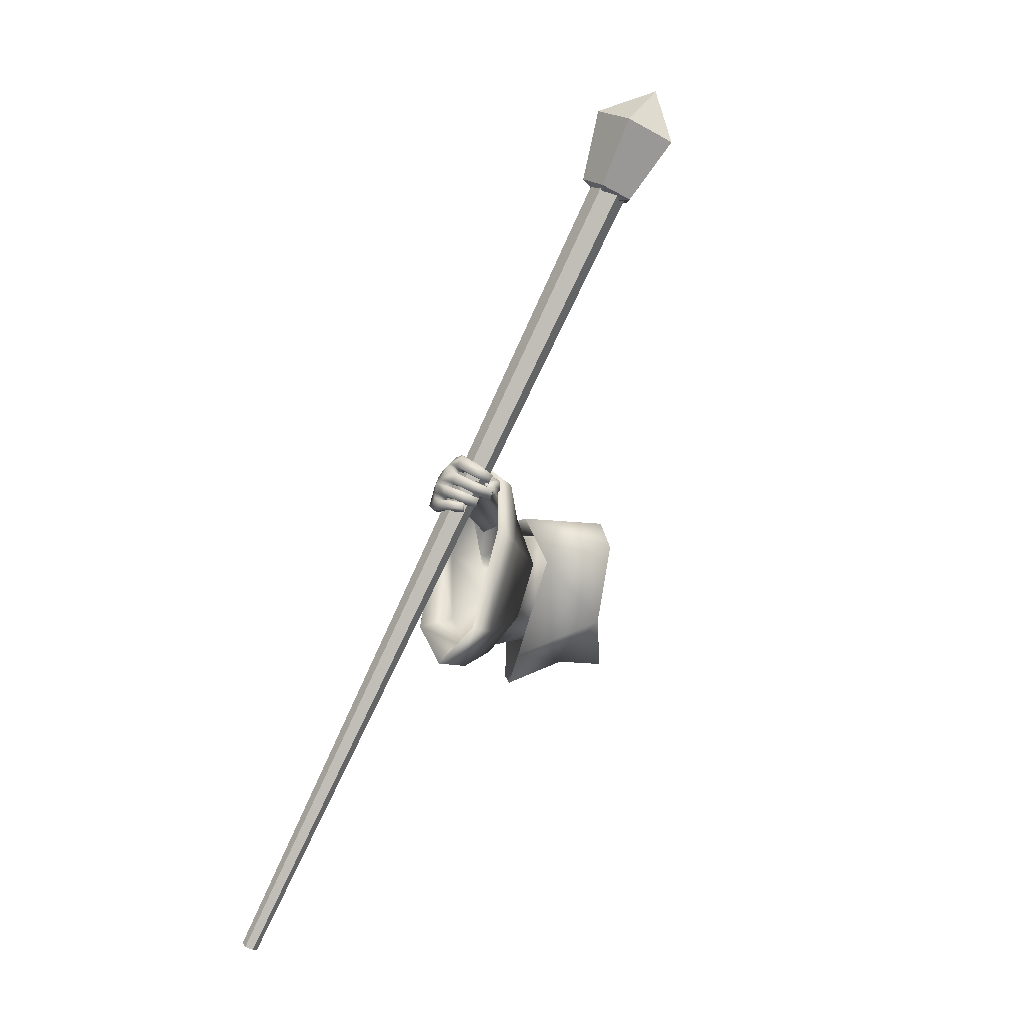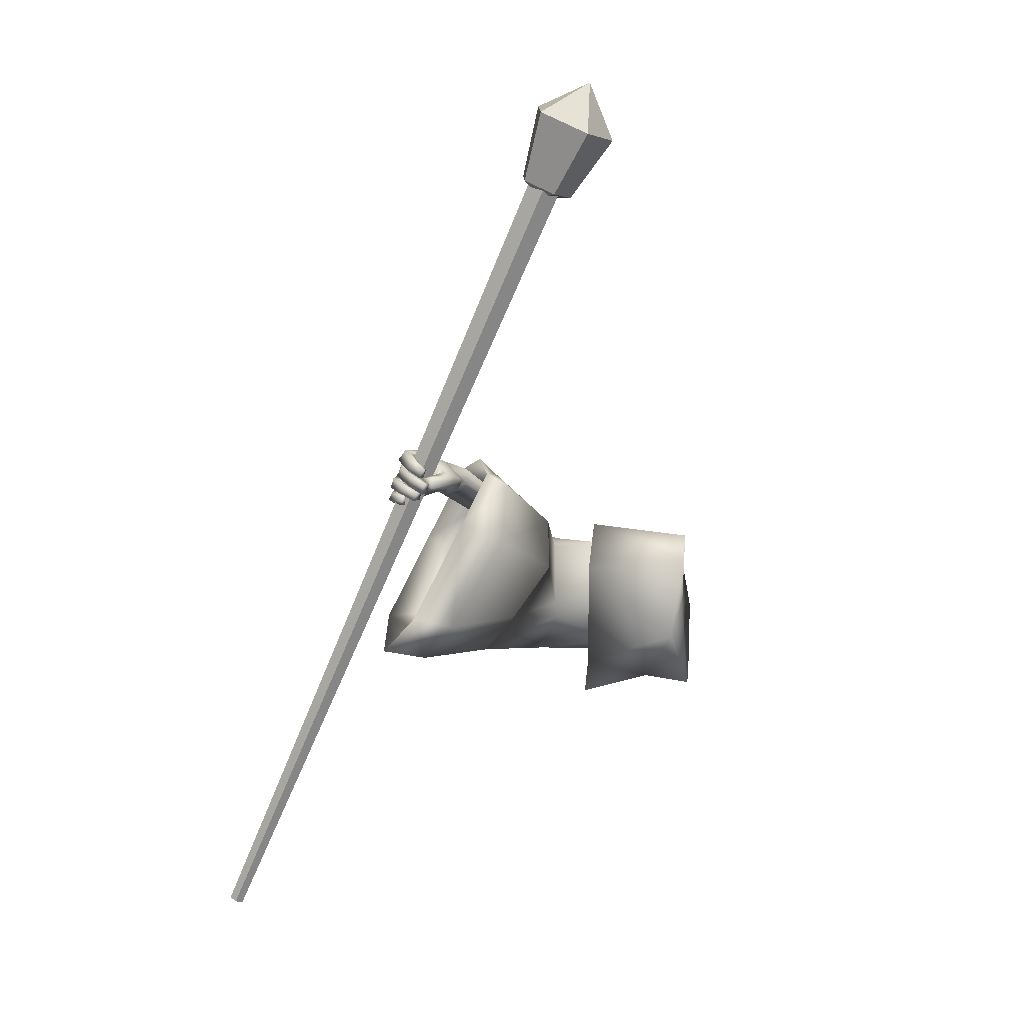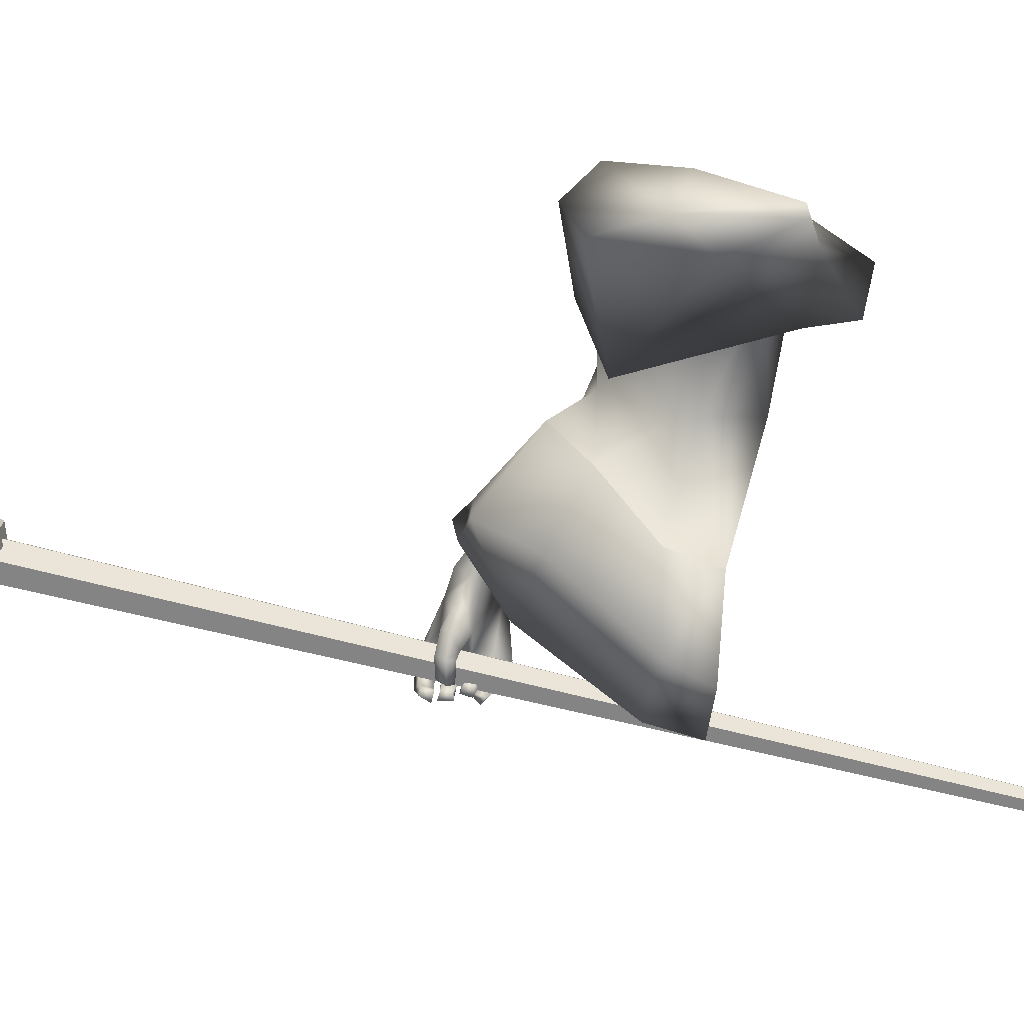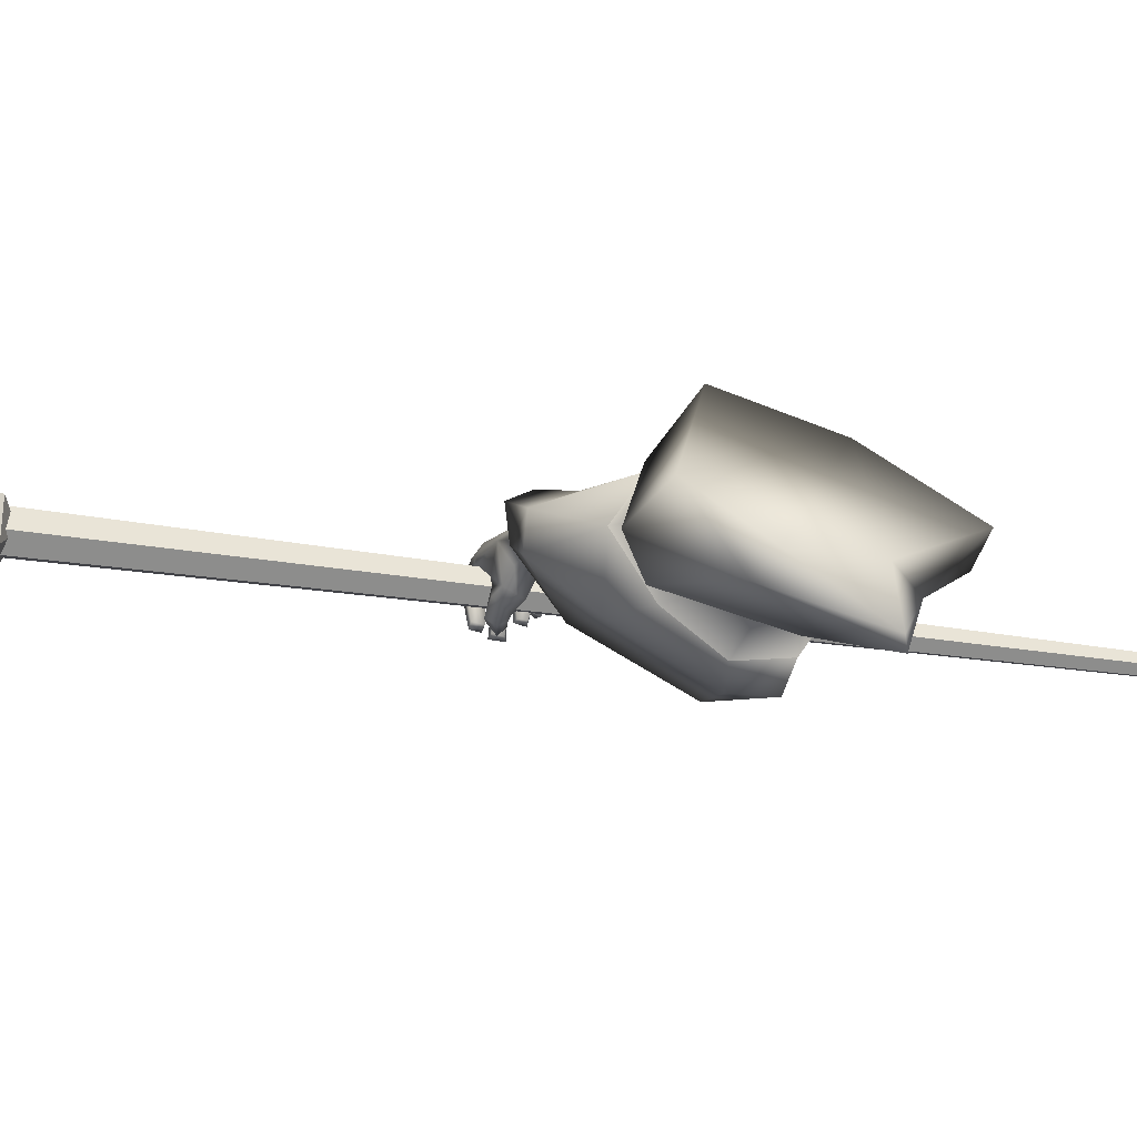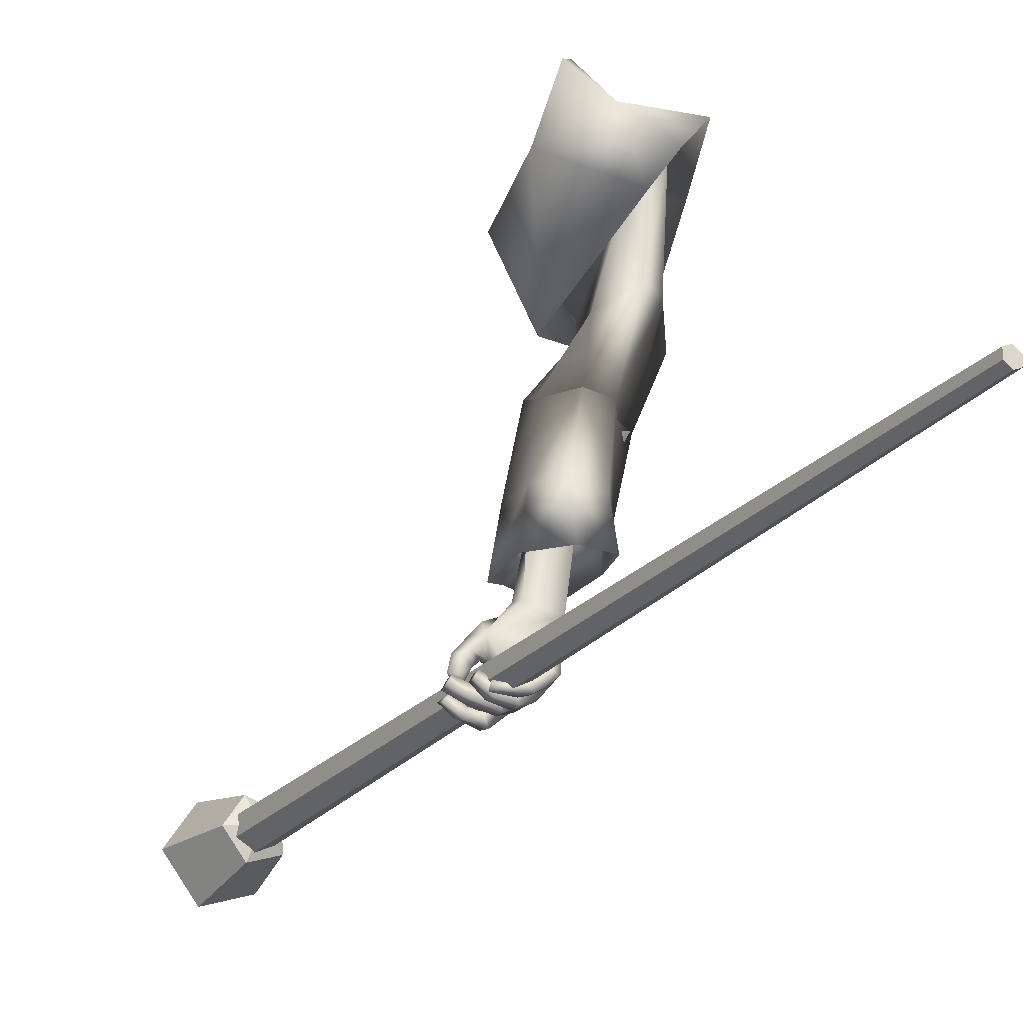
<metadata>
{"format":"obj","ext":"obj","renderer":"f3d","projection":"perspective","resolution":1024,"background":"white","views":[{"elev":6.7,"azim":-155.3,"up":"+Y"},{"elev":5.5,"azim":-122.6,"up":"+Y"},{"elev":21.7,"azim":-66.3,"up":"+Z"},{"elev":77.8,"azim":-64.0,"up":"+Z"},{"elev":-42.7,"azim":-11.6,"up":"+Z"}]}
</metadata>
<code>
o Wizard.002_Plane.000
v 0.151 -0.02388 -0.1153
v 0.1326 0.07972 -0.1707
v 0.1093 0.2413 -0.1594
v 0.2099 0.2587 -0.09204
v 0.1861 0.1325 -0.08169
v 0.165 -0.01352 -0.1009
v 0.1441 0.2863 -0.1281
v 0.1519 0.1475 -0.128
v 0.1807 0.333 -0.5379
v 0.2025 0.2737 -0.4558
v 0.19 0.3641 -0.5219
v 0.2033 0.2873 -0.4483
v 0.1881 0.4034 -0.641
v 0.1817 0.443 -0.6363
v 0.2426 0.3337 -0.552
v 0.2391 0.2839 -0.4719
v 0.239 0.3959 -0.6648
v 0.2391 0.354 -0.5326
v 0.2361 0.2908 -0.4641
v 0.2403 0.4167 -0.6295
v 0.1619 0.4467 -0.7588
v 0.1676 0.4786 -0.7374
v 0.214 0.376 -0.7694
v 0.2308 0.387 -0.7676
v 0.2238 0.4193 -0.7616
v 0.1837 0.3815 -0.7885
v 0.1989 0.3895 -0.7979
v 0.1664 0.3817 -0.7945
v 0.1777 0.3894 -0.8012
v 0.1454 0.3823 -0.7928
v 0.1426 0.3894 -0.8033
v 0.2247 0.411 -0.7639
v 0.1954 0.3965 -0.7706
v 0.1974 0.4038 -0.7908
v 0.1814 0.404 -0.7969
v 0.146 0.3993 -0.7979
v 0.2015 0.3781 -0.7796
v 0.1845 0.4013 -0.7777
v 0.1671 0.4026 -0.7867
v 0.146 0.4005 -0.7907
v 0.2156 0.3896 -0.7845
v 0.2128 0.4045 -0.7782
v 0.192 0.3964 -0.7776
v 0.214 0.4138 -0.7775
v 0.1925 0.4035 -0.7705
v 0.1859 0.4135 -0.8009
v 0.1779 0.4036 -0.7803
v 0.1525 0.4051 -0.8006
v 0.1542 0.3967 -0.7837
v 0.1262 0.3915 -0.7857
v 0.1312 0.3925 -0.7697
v 0.1448 0.4199 -0.7945
v 0.1223 0.4076 -0.7793
v 0.1501 0.4177 -0.7817
v 0.1273 0.4043 -0.7686
v 0.1817 0.4309 -0.7971
v 0.1715 0.4244 -0.7784
v 0.2106 0.432 -0.7756
v 0.1809 0.4208 -0.7693
v 0.2034 0.4387 -0.7746
v 0.1842 0.4273 -0.7641
v 0.1694 0.4367 -0.7961
v 0.164 0.4257 -0.7726
v 0.1266 0.4194 -0.795
v 0.1368 0.4191 -0.777
v 0.09839 0.4053 -0.7825
v 0.1015 0.4087 -0.7701
v 0.1317 0.4395 -0.775
v 0.0979 0.4241 -0.7682
v 0.1253 0.4388 -0.79
v 0.09165 0.4263 -0.7825
v 0.1653 0.4546 -0.7884
v 0.1545 0.4423 -0.7712
v 0.1726 0.4501 -0.7624
v 0.1905 0.4642 -0.7706
v 0.1601 0.4503 -0.7663
v 0.1864 0.4686 -0.7676
v 0.1489 0.4562 -0.7835
v 0.1583 0.4674 -0.7992
v 0.1272 0.4476 -0.7844
v 0.1237 0.4523 -0.8019
v 0.1052 0.4365 -0.7758
v 0.09713 0.4371 -0.7904
v 0.1189 0.4651 -0.7787
v 0.1009 0.4524 -0.7727
v 0.1159 0.4696 -0.7876
v 0.09207 0.4518 -0.7811
v 0.1405 0.4754 -0.7762
v 0.1513 0.4868 -0.7877
v 0.1571 0.476 -0.7546
v 0.1669 0.4841 -0.7564
v 0.2112 0.4511 -0.7527
v 0.2175 0.4395 -0.7566
v 0.1927 0.4703 -0.7449
v 0.1867 0.4782 -0.7418
v 0.1596 0.4724 -0.74
v 0.1677 0.4403 -0.7588
v 0.177 0.427 -0.7607
v 0.1816 0.4202 -0.7627
v 0.1764 0.4141 -0.638
v 0.1843 0.4572 -0.6786
v 0.1409 0.3987 -0.704
v 0.1711 0.4664 -0.7107
v 0.1622 0.4239 -0.6557
v 0.1376 0.4093 -0.68
v 0.1221 0.4078 -0.7234
v 0.1202 0.4201 -0.7003
v 0.1129 0.4091 -0.7332
v 0.1022 0.4186 -0.7293
v 0.1128 0.4108 -0.7665
v 0.09667 0.4158 -0.7628
v 0.1523 0.4263 -0.7286
v 0.1391 0.4252 -0.7286
v 0.1292 0.4244 -0.7403
v 0.1041 0.4356 -0.7276
v 0.1192 0.4227 -0.7692
v 0.1057 0.4355 -0.7592
v 0.1235 0.4389 -0.7415
v 0.1148 0.4338 -0.7685
v 0.1252 0.4359 -0.6972
v 0.138 0.4156 -0.7286
v 0.1393 0.4426 -0.712
v 0.1494 0.4494 -0.7148
v 0.1386 0.4281 -0.6762
v 0.2071 0.4347 -0.6272
v 0.221 -0.0146 -0.1701
v 0.2859 0.2408 -0.18
v 0.2967 0.1593 -0.1938
v 0.2518 0.0601 -0.2345
v 0.2451 0.1319 -0.2495
v 0.2492 0.2617 -0.2276
v 0.2304 0.2705 -0.267
v 0.2743 0.2826 -0.3626
v 0.3471 0.261 -0.3153
v 0.2357 0.2719 -0.3914
v 0.216 0.1603 -0.4043
v 0.3018 0.278 -0.4524
v 0.3068 0.123 -0.3646
v 0.2471 0.1386 -0.5373
v 0.2172 0.1299 -0.4012
v 0.2663 0.2117 -0.4974
v 0.2041 0.3268 -0.4299
v 0.149 0.1484 -0.5478
v 0.155 0.2414 -0.4591
v 0.2809 0.3142 -0.4359
v 0.2321 0.02997 -0.1246
v 0.2672 0.0593 -0.4066
v 0.2975 0.0358 -0.2045
v 0.1935 0.08199 -0.5835
v 0.2663 0.01866 -0.2872
v 0.1722 0.2311 -0.3511
v 0.2523 0.3091 -0.283
v 0.3376 0.2824 -0.21
v 0.3432 0.1211 -0.1802
v 0.2933 -0.04744 -0.276
v 0.3308 -0.04854 -0.2145
v 0.1724 0.09211 -0.1721
v 0.1562 0.1916 -0.1759
v 0.1537 0.2101 -0.156
v 0.1887 0.1846 -0.1076
v 0.1758 0.118 -0.113
v 0.182 0.09526 -0.1591
v 0.1827 0.07391 -0.1416
v 0.3018 0.278 -0.4524
v 0.2471 0.1386 -0.5373
v 0.2663 0.2117 -0.4974
v 0.2532 0.3842 -0.5543
v 0.2041 0.3268 -0.4299
v 0.1594 0.4099 -0.5564
v 0.149 0.1484 -0.5478
v 0.155 0.2414 -0.4591
v 0.2091 0.4281 -0.5514
v 0.2809 0.3142 -0.4359
v 0.2355 0.1398 -0.6907
v 0.2722 0.2739 -0.6184
v 0.1401 0.3015 -0.5812
v 0.1399 0.1428 -0.6924
v 0.1935 0.08199 -0.5835
v 0.1733 0.08196 -0.7355
v 0.2116 0.4593 -0.5855
v 0.2433 0.4371 -0.606
v 0.1701 0.4321 -0.5958
v 0.2499 0.1576 -0.7711
v 0.187 0.1002 -0.8172
v 0.1344 0.1661 -0.7813
v 0.2657 0.3048 -0.6712
v 0.1311 0.3415 -0.6754
v 0.2394 0.2232 -0.5118
v 0.2278 0.1788 -0.536
v 0.2438 0.3648 -0.5612
v 0.2903 0.2417 -0.4848
v 0.2533 0.256 -0.4859
v 0.165 0.3864 -0.5629
v 0.1681 0.1847 -0.5424
v 0.1718 0.2413 -0.4885
v 0.2068 0.4017 -0.5588
v 0.2769 0.2644 -0.4761
v 0.2289 0.1596 -0.6757
v 0.2598 0.2722 -0.615
v 0.1489 0.2953 -0.5837
v 0.1487 0.1621 -0.6771
v 0.1952 0.1443 -0.5642
v 0.1767 0.111 -0.7133
v 0.5132 -0.4282 -0.9923
v 0.5014 -0.4307 -1.001
v 0.4892 -0.4371 -0.9953
v 0.4889 -0.441 -0.9809
v 0.5007 -0.4385 -0.9723
v 0.5129 -0.4321 -0.978
v -0.03964 0.9817 -0.633
v -0.06597 0.976 -0.6522
v -0.09299 0.9618 -0.6395
v -0.09367 0.9532 -0.6076
v -0.06733 0.9588 -0.5884
v -0.04031 0.9731 -0.6011
v -0.02412 0.9912 -0.6376
v -0.07452 0.9785 -0.6673
v -0.1127 0.953 -0.6289
v -0.08592 0.9499 -0.5755
v -0.03116 0.9735 -0.5808
v -0.0459 1.115 -0.6195
v -0.1247 1.095 -0.6659
v -0.1844 1.055 -0.6059
v -0.1425 1.051 -0.5224
v -0.05691 1.087 -0.5308
v -0.05788 0.9499 -0.6231
v -0.1393 1.151 -0.5705
f 215 208 209
f 207 212 206
f 205 210 204
f 210 209 204
f 208 213 207
f 212 205 206
f 204 207 206
f 213 214 210
f 221 220 216
f 224 218 219
f 222 216 217
f 225 219 220
f 218 222 217
f 220 226 216
f 218 226 219
f 216 226 217
f 219 226 220
f 217 226 218
f 225 227 224
f 223 227 222
f 221 227 225
f 224 227 223
f 222 227 221
f 215 214 208
f 207 213 212
f 205 211 210
f 210 215 209
f 208 214 213
f 212 211 205
f 206 205 204
f 204 209 208
f 208 207 204
f 210 211 212
f 212 213 210
f 214 215 210
f 221 225 220
f 224 223 218
f 222 221 216
f 225 224 219
f 218 223 222
f 5 4 8
f 1 6 8
f 6 5 8
f 1 2 126
f 7 3 8
f 6 146 5
f 3 2 8
f 2 1 8
f 6 126 146
f 4 7 8
f 6 1 126
f 9 12 11
f 11 100 13
f 13 15 9
f 9 16 10
f 11 20 125
f 11 19 18
f 20 15 17
f 18 16 15
f 112 99 102
f 13 100 102
f 17 32 20
f 20 93 125
f 17 23 24
f 37 27 41
f 26 29 27
f 28 31 29
f 41 34 42
f 27 35 34
f 29 36 35
f 43 26 37
f 26 39 28
f 28 40 30
f 39 36 40
f 30 36 31
f 35 38 34
f 33 37 23
f 24 42 32
f 23 41 24
f 43 34 38
f 42 45 44
f 43 33 45
f 45 46 44
f 47 48 46
f 49 50 48
f 50 52 48
f 49 55 51
f 53 54 52
f 51 53 50
f 54 47 57
f 48 56 46
f 52 57 56
f 46 58 44
f 47 59 57
f 59 56 57
f 58 61 60
f 61 62 60
f 62 65 64
f 64 67 66
f 65 69 67
f 69 70 71
f 71 64 66
f 62 70 72
f 70 73 72
f 65 73 68
f 63 74 73
f 60 72 75
f 74 72 73
f 74 77 75
f 76 79 77
f 78 81 79
f 80 83 81
f 80 85 82
f 81 87 86
f 86 85 84
f 82 87 83
f 78 84 80
f 79 86 89
f 86 88 89
f 76 88 78
f 77 89 91
f 89 90 91
f 32 44 25
f 58 25 44
f 60 93 58
f 75 92 60
f 77 94 75
f 95 91 22
f 90 22 91
f 90 21 96
f 74 21 76
f 61 97 74
f 99 61 59
f 99 45 33
f 67 71 66
f 123 103 96
f 103 22 96
f 102 104 105
f 101 100 14
f 102 107 106
f 106 109 108
f 108 111 110
f 121 102 106
f 106 114 113
f 110 114 108
f 109 117 111
f 117 118 119
f 116 118 114
f 117 116 111
f 107 115 109
f 115 122 118
f 118 113 114
f 106 113 121
f 121 113 112
f 122 112 113
f 21 123 96
f 107 124 120
f 105 104 124
f 100 101 104
f 122 124 123
f 95 22 101
f 95 125 94
f 94 125 92
f 92 125 93
f 25 20 32
f 9 10 12
f 13 9 11
f 11 14 100
f 13 17 15
f 9 15 16
f 125 14 11
f 11 18 20
f 11 12 19
f 20 18 15
f 18 19 16
f 23 17 33
f 13 102 17
f 112 21 97
f 112 97 98
f 17 102 99
f 99 33 17
f 112 98 99
f 17 24 32
f 20 25 93
f 37 26 27
f 26 28 29
f 28 30 31
f 41 27 34
f 27 29 35
f 29 31 36
f 43 38 26
f 26 38 39
f 28 39 40
f 39 35 36
f 30 40 36
f 35 39 38
f 33 43 37
f 24 41 42
f 23 37 41
f 43 42 34
f 42 43 45
f 45 47 46
f 47 49 48
f 49 51 50
f 50 53 52
f 49 54 55
f 53 55 54
f 51 55 53
f 54 49 47
f 48 52 56
f 52 54 57
f 46 56 58
f 47 45 59
f 59 58 56
f 58 59 61
f 61 63 62
f 62 63 65
f 64 65 67
f 65 68 69
f 69 68 70
f 71 70 64
f 62 64 70
f 70 68 73
f 65 63 73
f 63 61 74
f 60 62 72
f 74 75 72
f 74 76 77
f 76 78 79
f 78 80 81
f 80 82 83
f 80 84 85
f 81 83 87
f 86 87 85
f 82 85 87
f 78 88 84
f 79 81 86
f 86 84 88
f 76 90 88
f 77 79 89
f 89 88 90
f 32 42 44
f 58 93 25
f 60 92 93
f 75 94 92
f 77 95 94
f 95 77 91
f 90 96 22
f 90 76 21
f 74 97 21
f 61 98 97
f 99 98 61
f 99 59 45
f 67 69 71
f 103 101 22
f 102 100 104
f 102 105 107
f 106 107 109
f 108 109 111
f 121 112 102
f 106 108 114
f 110 116 114
f 109 115 117
f 117 115 118
f 116 119 118
f 110 111 116
f 117 119 116
f 107 120 115
f 115 120 122
f 118 122 113
f 122 123 112
f 21 112 123
f 107 105 124
f 103 123 101
f 122 120 124
f 124 104 101
f 101 123 124
f 101 14 125
f 125 95 101
f 5 127 4
f 146 128 5
f 131 3 7
f 3 130 2
f 133 132 131
f 128 134 127
f 132 136 130
f 148 138 128
f 141 137 138
f 145 135 133
f 135 144 136
f 147 139 138
f 136 143 140
f 130 140 129
f 2 129 126
f 137 133 134
f 134 131 127
f 4 131 7
f 140 149 147
f 129 147 148
f 126 148 146
f 142 171 144
f 144 170 143
f 143 178 149
f 139 166 141
f 145 168 142
f 149 165 139
f 141 164 137
f 137 173 145
f 172 168 173
f 165 175 166
f 178 174 165
f 168 176 171
f 176 170 171
f 172 182 169
f 174 186 175
f 179 183 174
f 187 177 176
f 169 187 176
f 181 172 167
f 167 173 164
f 185 179 177
f 177 178 170
f 186 167 175
f 175 164 166
f 192 196 197
f 189 199 198
f 202 198 203
f 192 200 193
f 194 200 195
f 196 182 180
f 198 186 183
f 203 183 184
f 201 187 200
f 193 187 182
f 196 181 190
f 197 190 191
f 203 185 201
f 202 201 194
f 186 190 181
f 188 190 199
f 188 195 192
f 5 128 127
f 146 148 128
f 131 132 3
f 3 132 130
f 133 135 132
f 128 138 134
f 132 135 136
f 148 147 138
f 134 138 137
f 139 141 138
f 145 142 135
f 135 142 144
f 147 149 139
f 136 144 143
f 130 136 140
f 2 130 129
f 137 145 133
f 134 133 131
f 4 127 131
f 140 143 149
f 129 140 147
f 126 129 148
f 142 168 171
f 144 171 170
f 143 170 178
f 139 165 166
f 145 173 168
f 149 178 165
f 141 166 164
f 137 164 173
f 172 169 168
f 165 174 175
f 178 179 174
f 168 169 176
f 176 177 170
f 172 180 182
f 174 183 186
f 179 184 183
f 187 185 177
f 169 182 187
f 181 180 172
f 167 172 173
f 185 184 179
f 177 179 178
f 186 181 167
f 175 167 164
f 192 193 196
f 189 188 199
f 202 189 198
f 192 195 200
f 194 201 200
f 196 193 182
f 198 199 186
f 203 198 183
f 201 185 187
f 193 200 187
f 196 180 181
f 197 196 190
f 203 184 185
f 202 203 201
f 186 199 190
f 188 191 190
f 188 189 194
f 202 194 189
f 192 197 191
f 194 195 188
f 192 191 188
f 4 154 153
f 126 150 155
f 126 156 146
f 4 152 7
f 146 154 5
f 3 152 151
f 2 151 150
f 160 154 161
f 162 150 157
f 163 155 162
f 159 153 160
f 163 154 156
f 158 152 159
f 157 151 158
f 158 161 162
f 4 5 154
f 126 2 150
f 126 155 156
f 4 153 152
f 146 156 154
f 3 7 152
f 2 3 151
f 160 153 154
f 162 155 150
f 163 156 155
f 159 152 153
f 163 161 154
f 158 151 152
f 157 150 151
f 162 157 158
f 158 159 160
f 160 161 158
f 163 162 161

</code>
